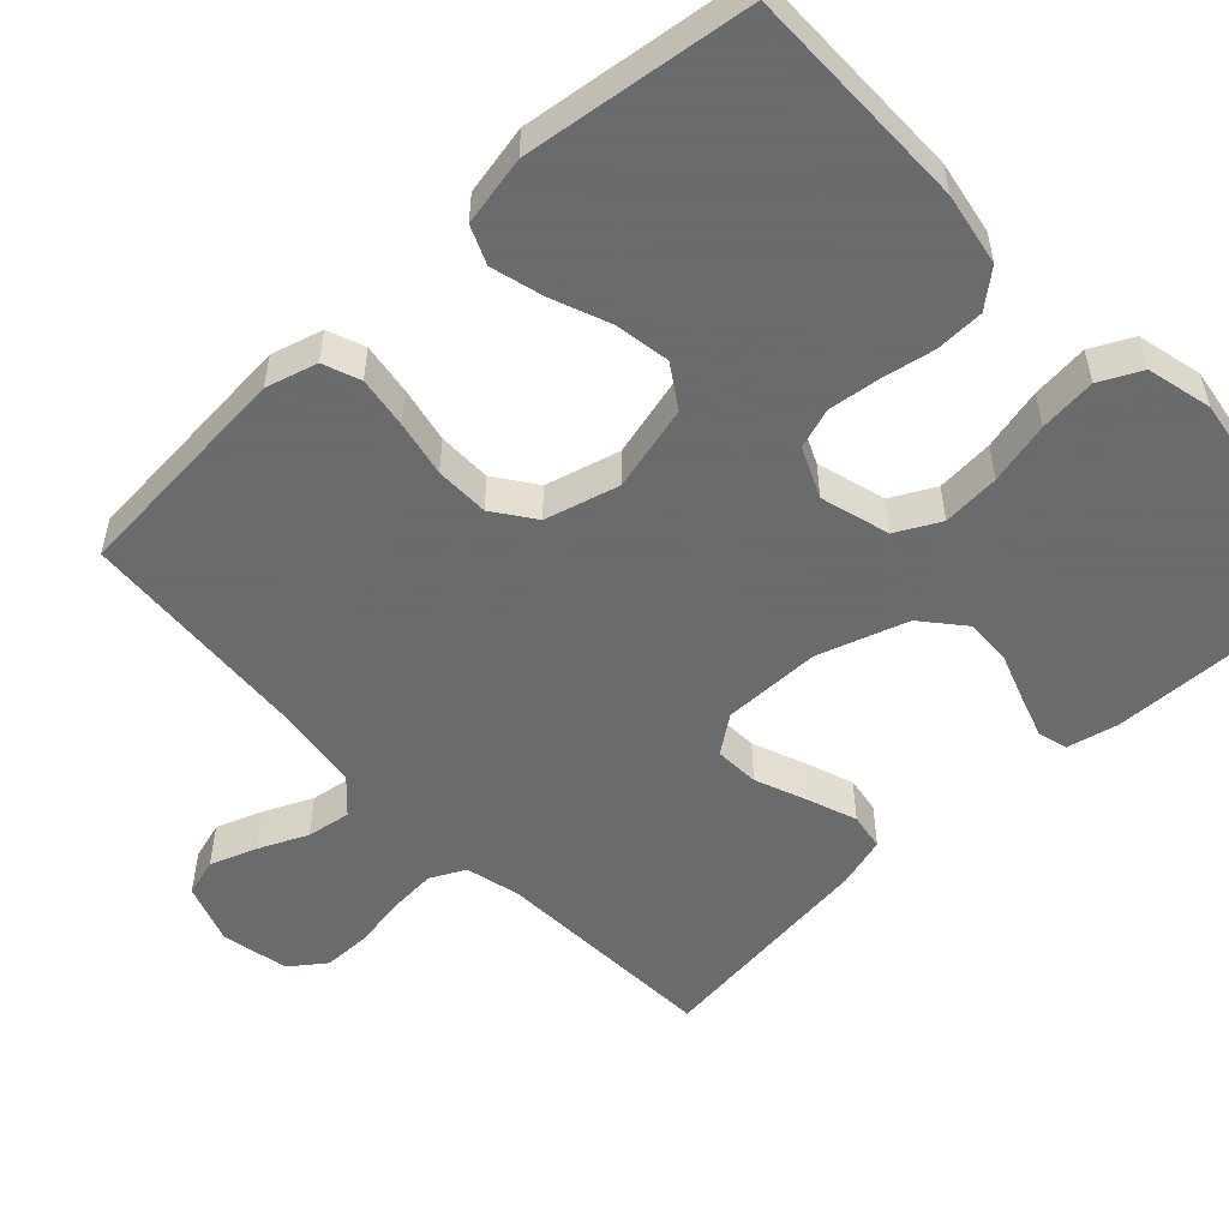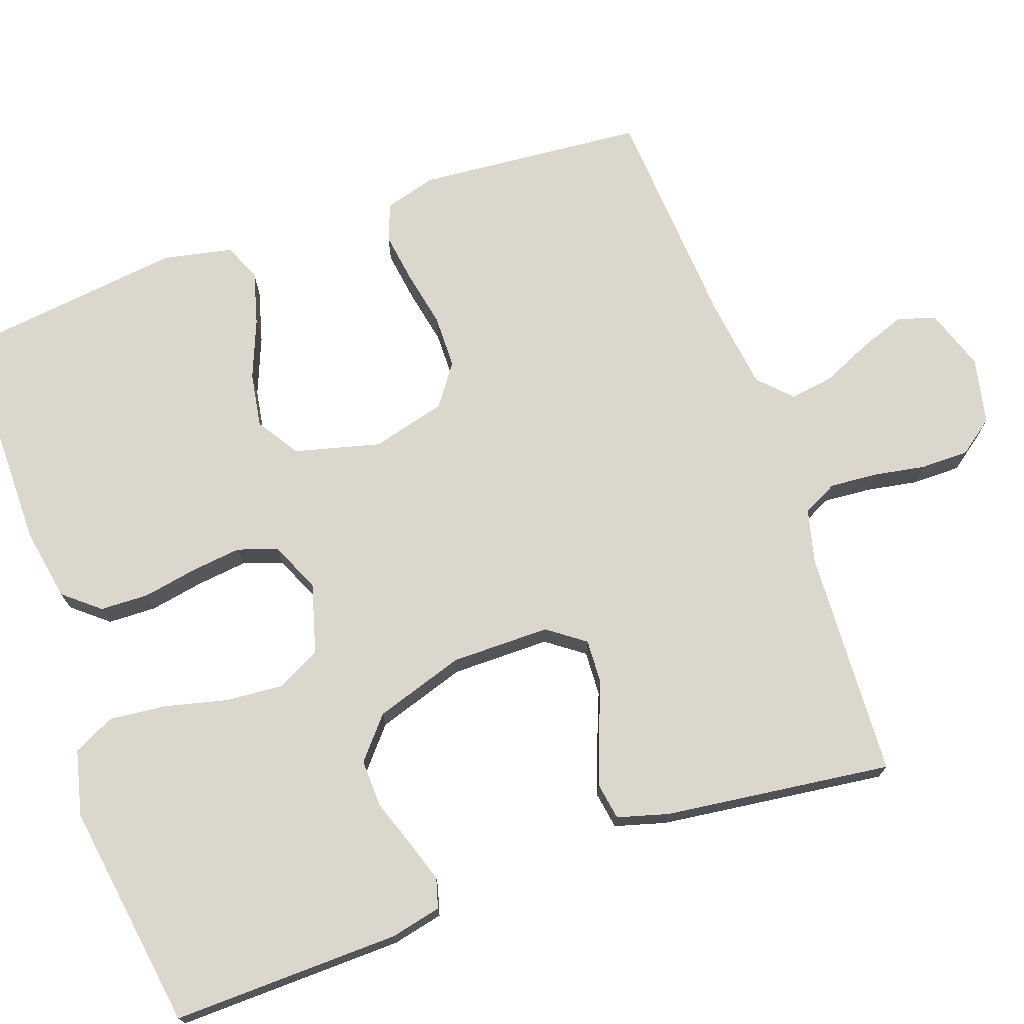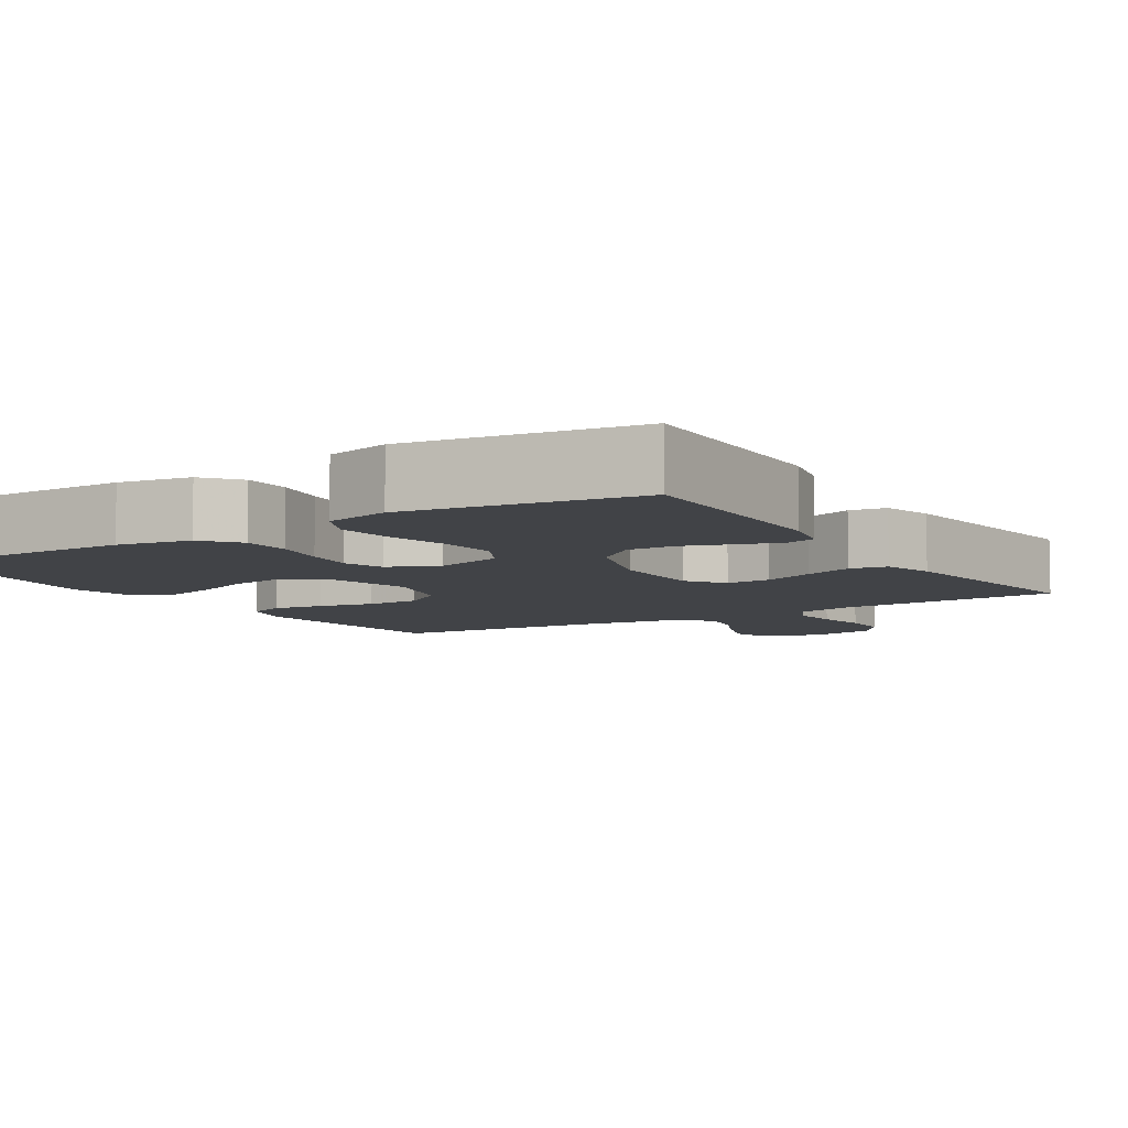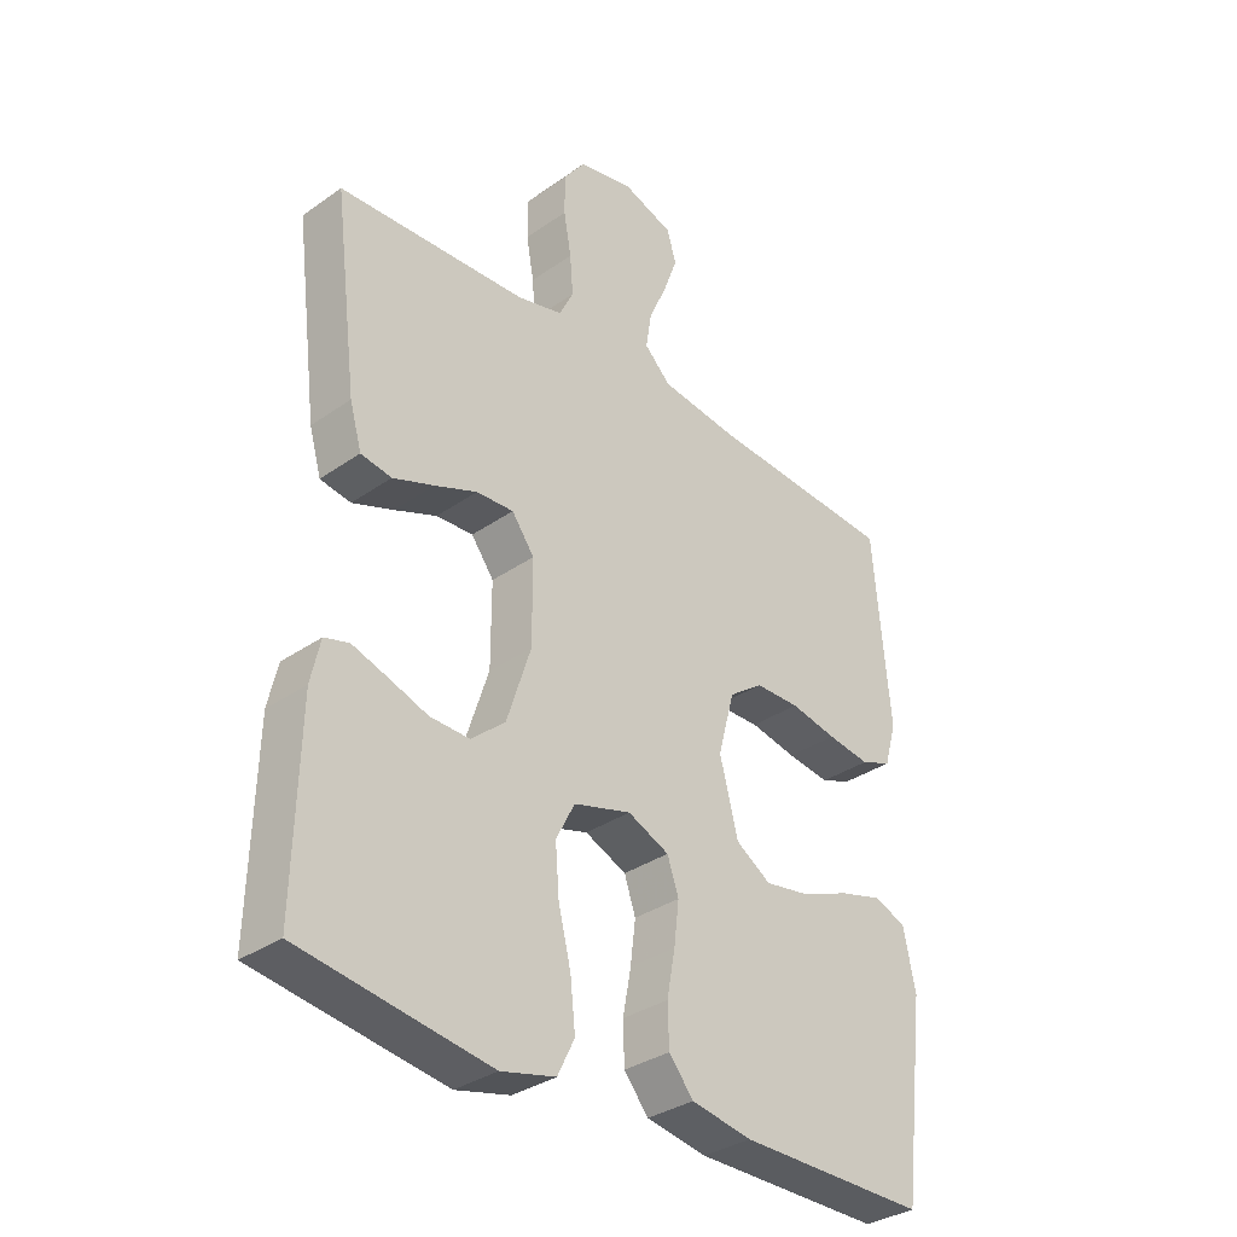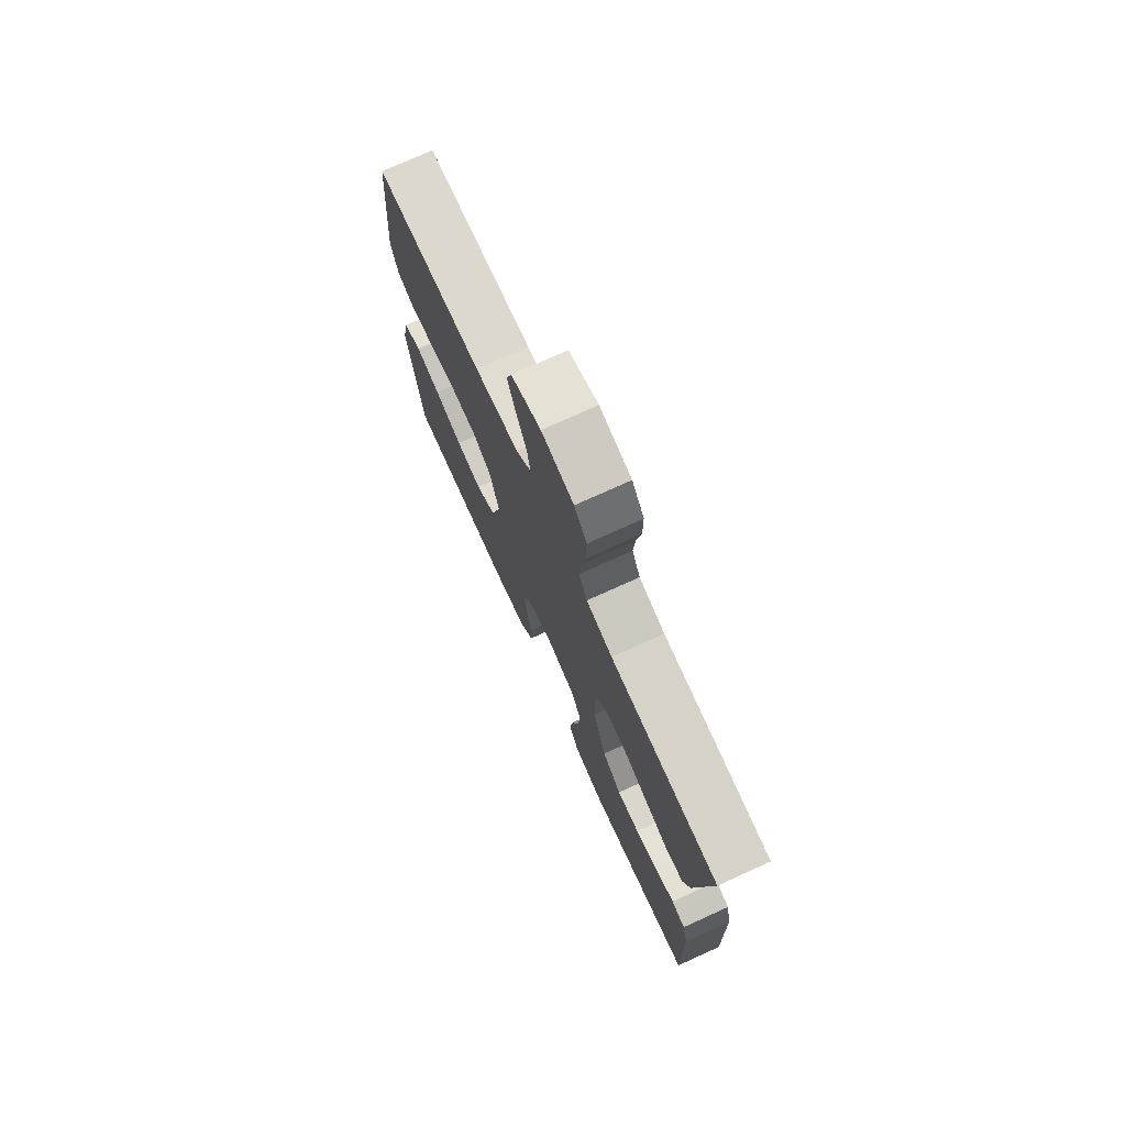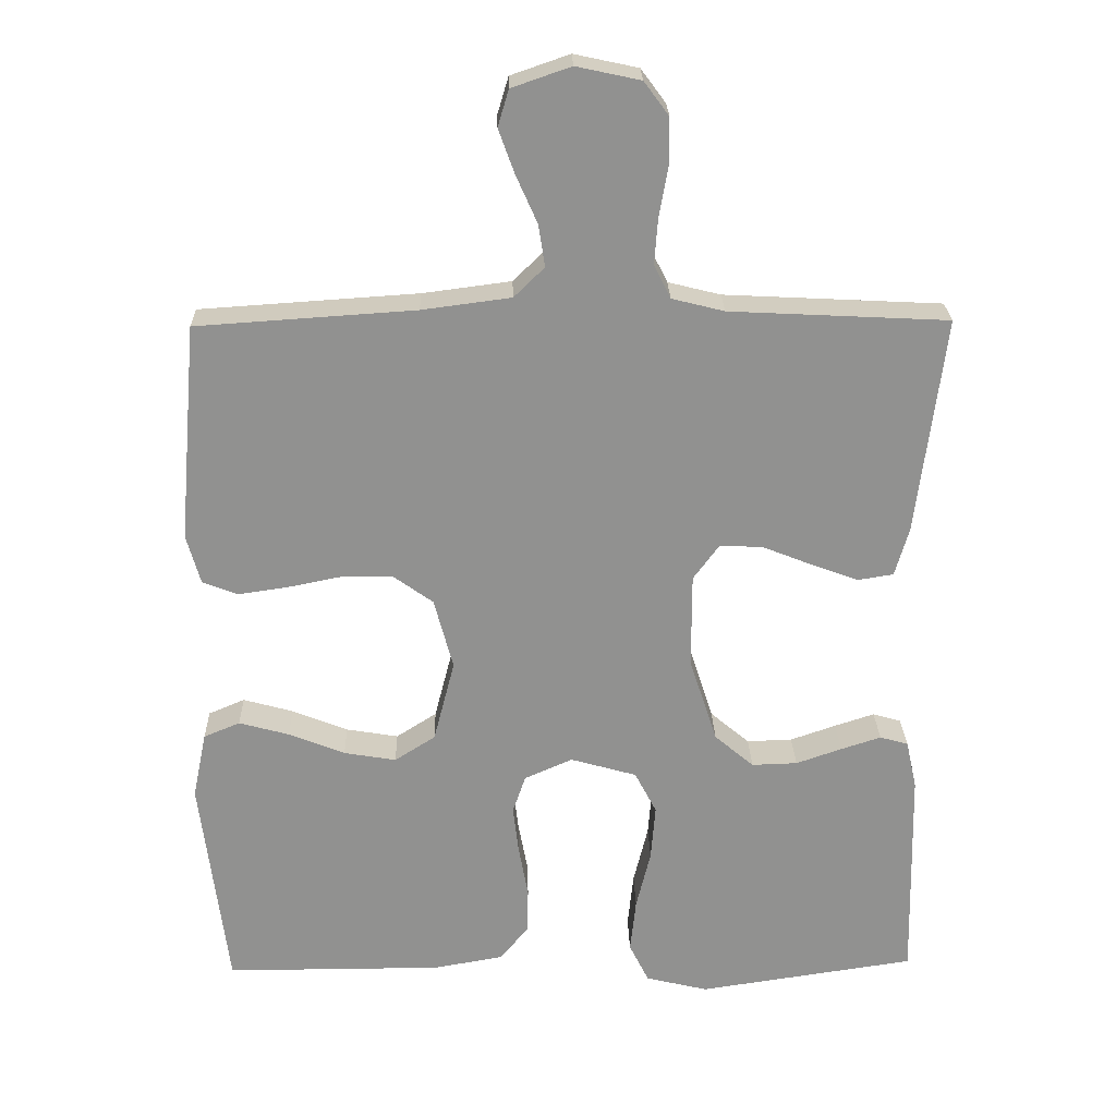
<metadata>
{"format":"obj","ext":"obj","renderer":"f3d","projection":"perspective","resolution":1024,"background":"white","views":[{"elev":-53.2,"azim":132.9,"up":"+Y"},{"elev":72.8,"azim":-109.5,"up":"+Y"},{"elev":-7.1,"azim":-148.0,"up":"+Y"},{"elev":-33.7,"azim":-46.4,"up":"+Z"},{"elev":75.3,"azim":-114.4,"up":"+Z"},{"elev":24.3,"azim":178.6,"up":"+Z"}]}
</metadata>
<code>
v -0.5 0.07 0.5
v -0.2 0.07 0.515
v -0.128 0.07 0.533
v -0.105 0.07 0.579
v -0.11 0.07 0.642
v -0.122 0.07 0.71
v -0.122 0.07 0.774
v -0.088 0.07 0.82
v 0 0.07 0.839
v 0.081 0.07 0.811
v 0.096 0.07 0.761
v 0.074 0.07 0.7
v 0.045 0.07 0.635
v 0.036 0.07 0.577
v 0.078 0.07 0.536
v 0.2 0.07 0.52
v 0.5 0.07 0.5
v 0.526 0.07 0.2
v 0.507 0.07 0.132
v 0.458 0.07 0.113
v 0.39 0.07 0.123
v 0.316 0.07 0.138
v 0.245 0.07 0.137
v 0.191 0.07 0.098
v 0.165 0.07 0
v 0.194 0.07 -0.113
v 0.25 0.07 -0.149
v 0.322 0.07 -0.137
v 0.399 0.07 -0.106
v 0.468 0.07 -0.087
v 0.518 0.07 -0.108
v 0.537 0.07 -0.2
v 0.5 0.07 -0.5
v 0.2 0.07 -0.5
v 0.104 0.07 -0.483
v 0.065 0.07 -0.436
v 0.063 0.07 -0.372
v 0.076 0.07 -0.301
v 0.084 0.07 -0.234
v 0.066 0.07 -0.181
v 0 0.07 -0.152
v -0.091 0.07 -0.178
v -0.121 0.07 -0.236
v -0.115 0.07 -0.312
v -0.095 0.07 -0.394
v -0.087 0.07 -0.469
v -0.114 0.07 -0.524
v -0.2 0.07 -0.545
v -0.5 0.07 -0.5
v -0.493 0.07 -0.2
v -0.478 0.07 -0.133
v -0.439 0.07 -0.122
v -0.384 0.07 -0.14
v -0.321 0.07 -0.162
v -0.258 0.07 -0.164
v -0.204 0.07 -0.118
v -0.166 0.07 0
v -0.166 0.07 0.13
v -0.202 0.07 0.179
v -0.261 0.07 0.176
v -0.329 0.07 0.149
v -0.394 0.07 0.125
v -0.443 0.07 0.133
v -0.462 0.07 0.2
v -0.5 0 0.5
v -0.2 0 0.515
v -0.128 0 0.533
v -0.105 0 0.579
v -0.11 0 0.642
v -0.122 0 0.71
v -0.122 0 0.774
v -0.088 0 0.82
v 0 0 0.839
v 0.081 0 0.811
v 0.096 0 0.761
v 0.074 0 0.7
v 0.045 0 0.635
v 0.036 0 0.577
v 0.078 0 0.536
v 0.2 0 0.52
v 0.5 0 0.5
v 0.526 0 0.2
v 0.507 0 0.132
v 0.458 0 0.113
v 0.39 0 0.123
v 0.316 0 0.138
v 0.245 0 0.137
v 0.191 0 0.098
v 0.165 0 0
v 0.194 0 -0.113
v 0.25 0 -0.149
v 0.322 0 -0.137
v 0.399 0 -0.106
v 0.468 0 -0.087
v 0.518 0 -0.108
v 0.537 0 -0.2
v 0.5 0 -0.5
v 0.2 0 -0.5
v 0.104 0 -0.483
v 0.065 0 -0.436
v 0.063 0 -0.372
v 0.076 0 -0.301
v 0.084 0 -0.234
v 0.066 0 -0.181
v 0 0 -0.152
v -0.091 0 -0.178
v -0.121 0 -0.236
v -0.115 0 -0.312
v -0.095 0 -0.394
v -0.087 0 -0.469
v -0.114 0 -0.524
v -0.2 0 -0.545
v -0.5 0 -0.5
v -0.493 0 -0.2
v -0.478 0 -0.133
v -0.439 0 -0.122
v -0.384 0 -0.14
v -0.321 0 -0.162
v -0.258 0 -0.164
v -0.204 0 -0.118
v -0.166 0 0
v -0.166 0 0.13
v -0.202 0 0.179
v -0.261 0 0.176
v -0.329 0 0.149
v -0.394 0 0.125
v -0.443 0 0.133
v -0.462 0 0.2
f 64 1 2
f 63 64 2
f 62 63 2
f 61 62 2
f 60 61 2
f 59 60 2 3
f 58 59 3 4
f 57 58 4
f 52 53 54
f 51 52 54
f 50 51 54
f 49 50 54
f 48 49 54
f 47 48 54
f 46 47 54
f 45 46 54
f 44 45 54
f 43 44 54 55
f 42 43 55 56
f 36 37 38
f 35 36 38
f 34 35 38
f 33 34 38
f 32 33 38
f 31 32 38
f 30 31 38
f 29 30 38
f 28 29 38
f 27 28 38 39
f 26 27 39 40
f 20 21 22
f 19 20 22
f 18 19 22
f 17 18 22
f 16 17 22
f 15 16 22 23
f 14 15 23 24
f 11 12 13
f 10 11 13
f 9 10 13
f 8 9 13
f 7 8 13
f 6 7 13
f 5 6 13
f 4 5 13 14
f 14 24 25
f 4 14 25
f 57 4 25
f 56 57 25
f 42 56 25
f 41 42 25
f 25 26 40 41
f 66 65 128
f 66 128 127
f 66 127 126
f 66 126 125
f 66 125 124
f 67 66 124 123
f 68 67 123 122
f 68 122 121
f 118 117 116
f 118 116 115
f 118 115 114
f 118 114 113
f 118 113 112
f 118 112 111
f 118 111 110
f 118 110 109
f 118 109 108
f 119 118 108 107
f 120 119 107 106
f 102 101 100
f 102 100 99
f 102 99 98
f 102 98 97
f 102 97 96
f 102 96 95
f 102 95 94
f 102 94 93
f 102 93 92
f 103 102 92 91
f 104 103 91 90
f 86 85 84
f 86 84 83
f 86 83 82
f 86 82 81
f 86 81 80
f 87 86 80 79
f 88 87 79 78
f 77 76 75
f 77 75 74
f 77 74 73
f 77 73 72
f 77 72 71
f 77 71 70
f 77 70 69
f 78 77 69 68
f 89 88 78
f 89 78 68
f 89 68 121
f 89 121 120
f 89 120 106
f 89 106 105
f 105 104 90 89
f 1 65 66 2
f 2 66 67 3
f 3 67 68 4
f 4 68 69 5
f 5 69 70 6
f 6 70 71 7
f 7 71 72 8
f 8 72 73 9
f 9 73 74 10
f 10 74 75 11
f 11 75 76 12
f 12 76 77 13
f 13 77 78 14
f 14 78 79 15
f 15 79 80 16
f 16 80 81 17
f 17 81 82 18
f 18 82 83 19
f 19 83 84 20
f 20 84 85 21
f 21 85 86 22
f 22 86 87 23
f 23 87 88 24
f 24 88 89 25
f 25 89 90 26
f 26 90 91 27
f 27 91 92 28
f 28 92 93 29
f 29 93 94 30
f 30 94 95 31
f 31 95 96 32
f 32 96 97 33
f 33 97 98 34
f 34 98 99 35
f 35 99 100 36
f 36 100 101 37
f 37 101 102 38
f 38 102 103 39
f 39 103 104 40
f 40 104 105 41
f 41 105 106 42
f 42 106 107 43
f 43 107 108 44
f 44 108 109 45
f 45 109 110 46
f 46 110 111 47
f 47 111 112 48
f 48 112 113 49
f 49 113 114 50
f 50 114 115 51
f 51 115 116 52
f 52 116 117 53
f 53 117 118 54
f 54 118 119 55
f 55 119 120 56
f 56 120 121 57
f 57 121 122 58
f 58 122 123 59
f 59 123 124 60
f 60 124 125 61
f 61 125 126 62
f 62 126 127 63
f 63 127 128 64
f 64 128 65 1

</code>
